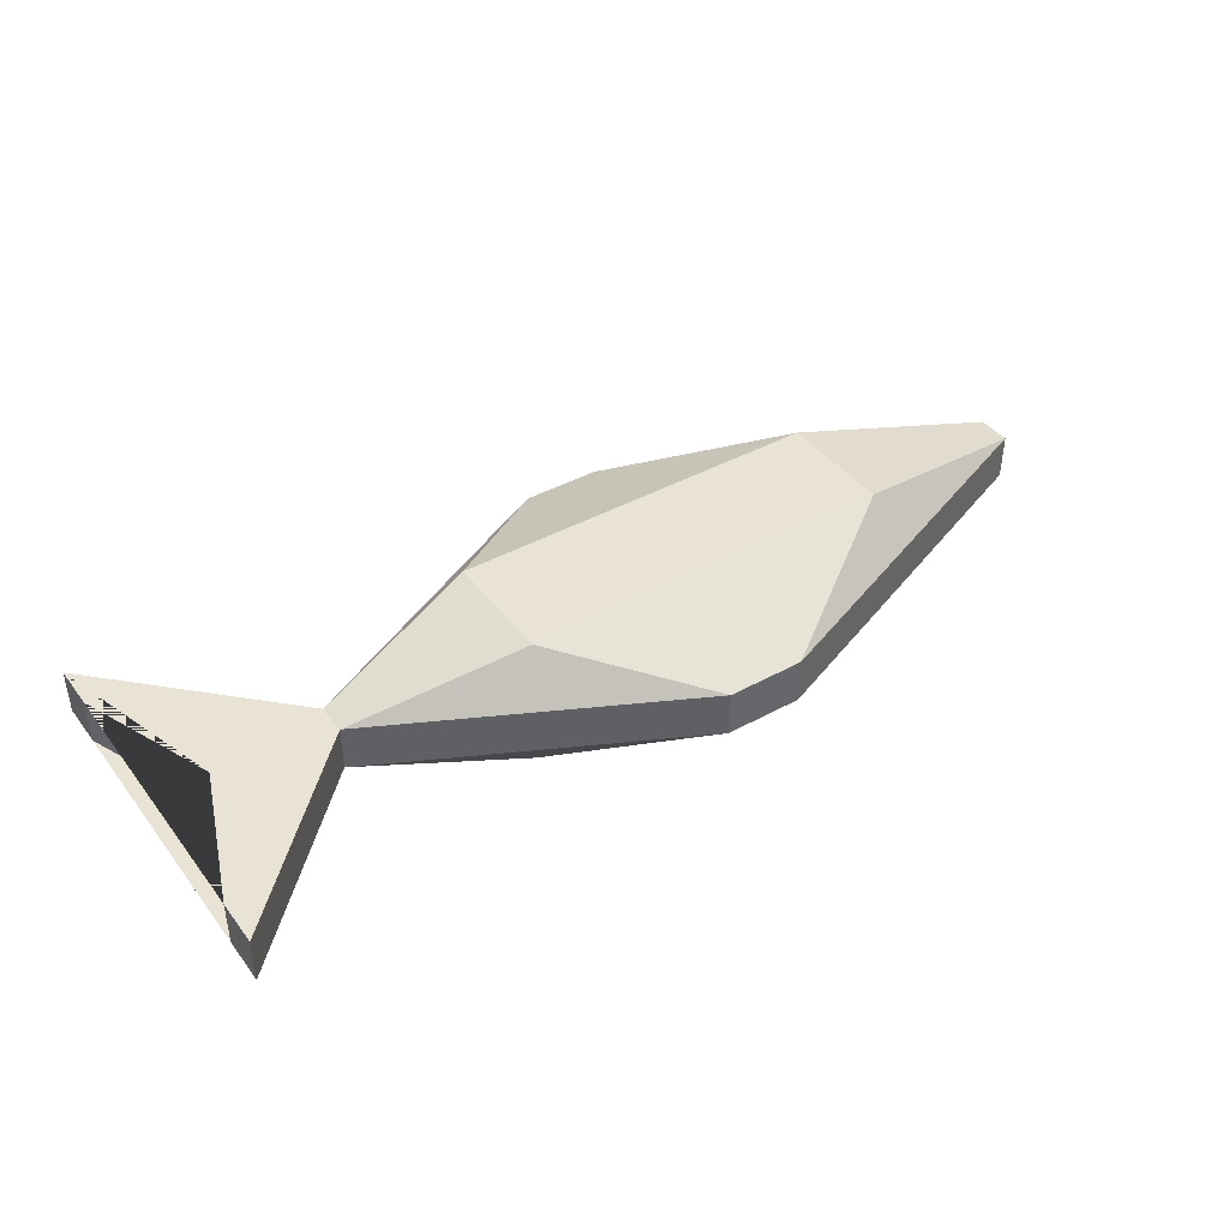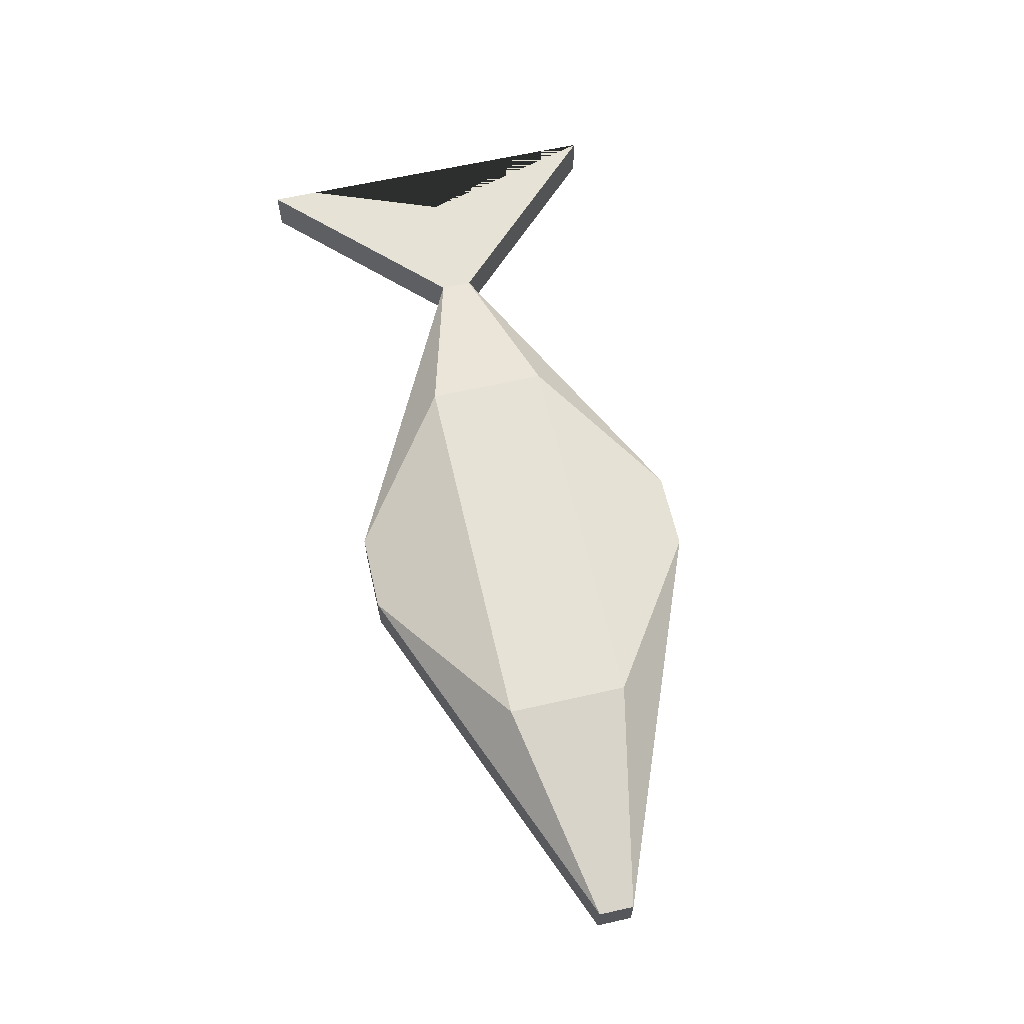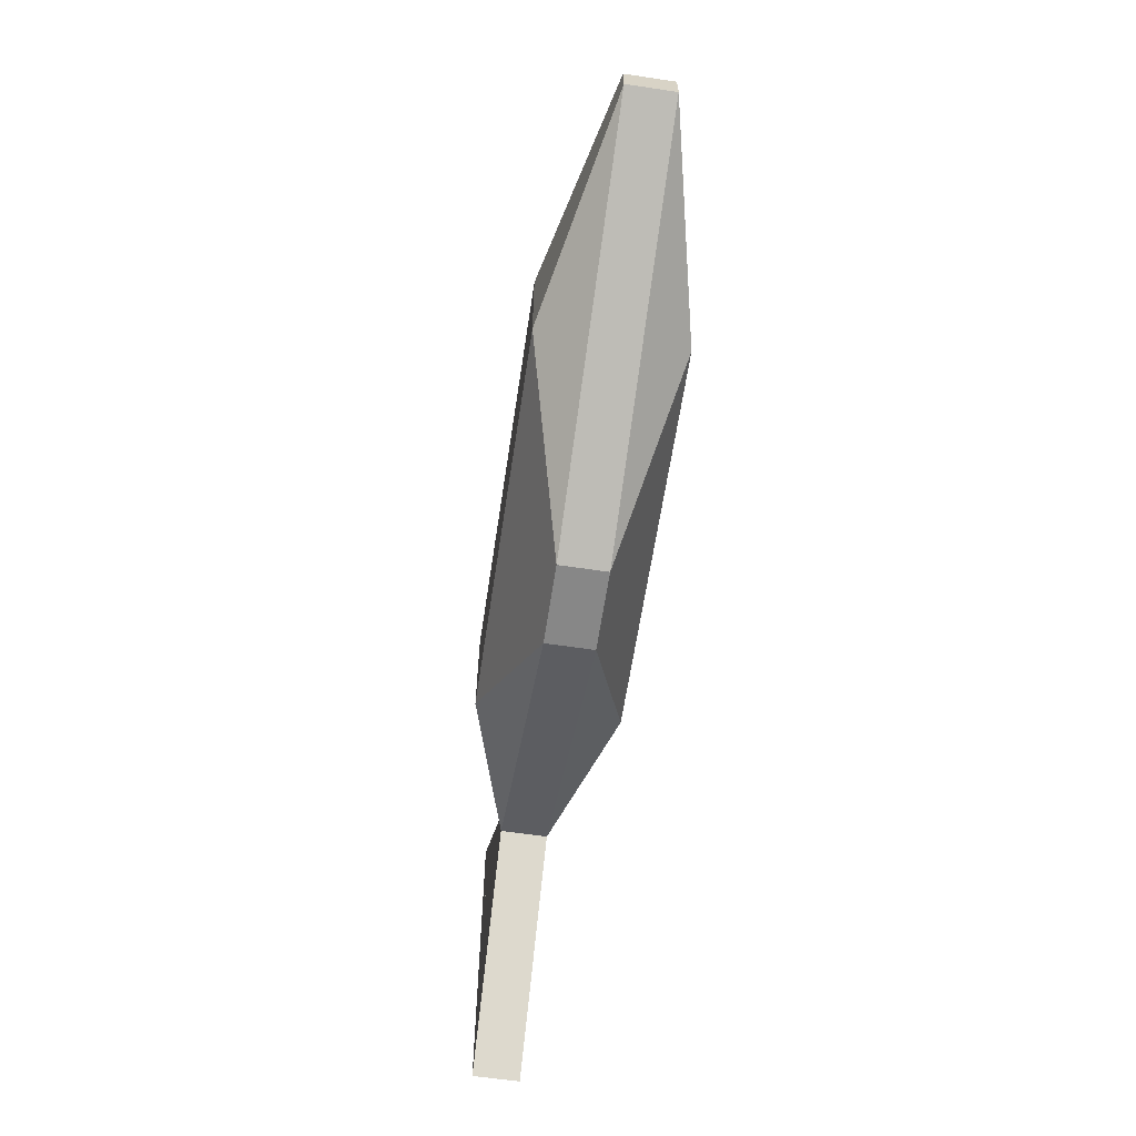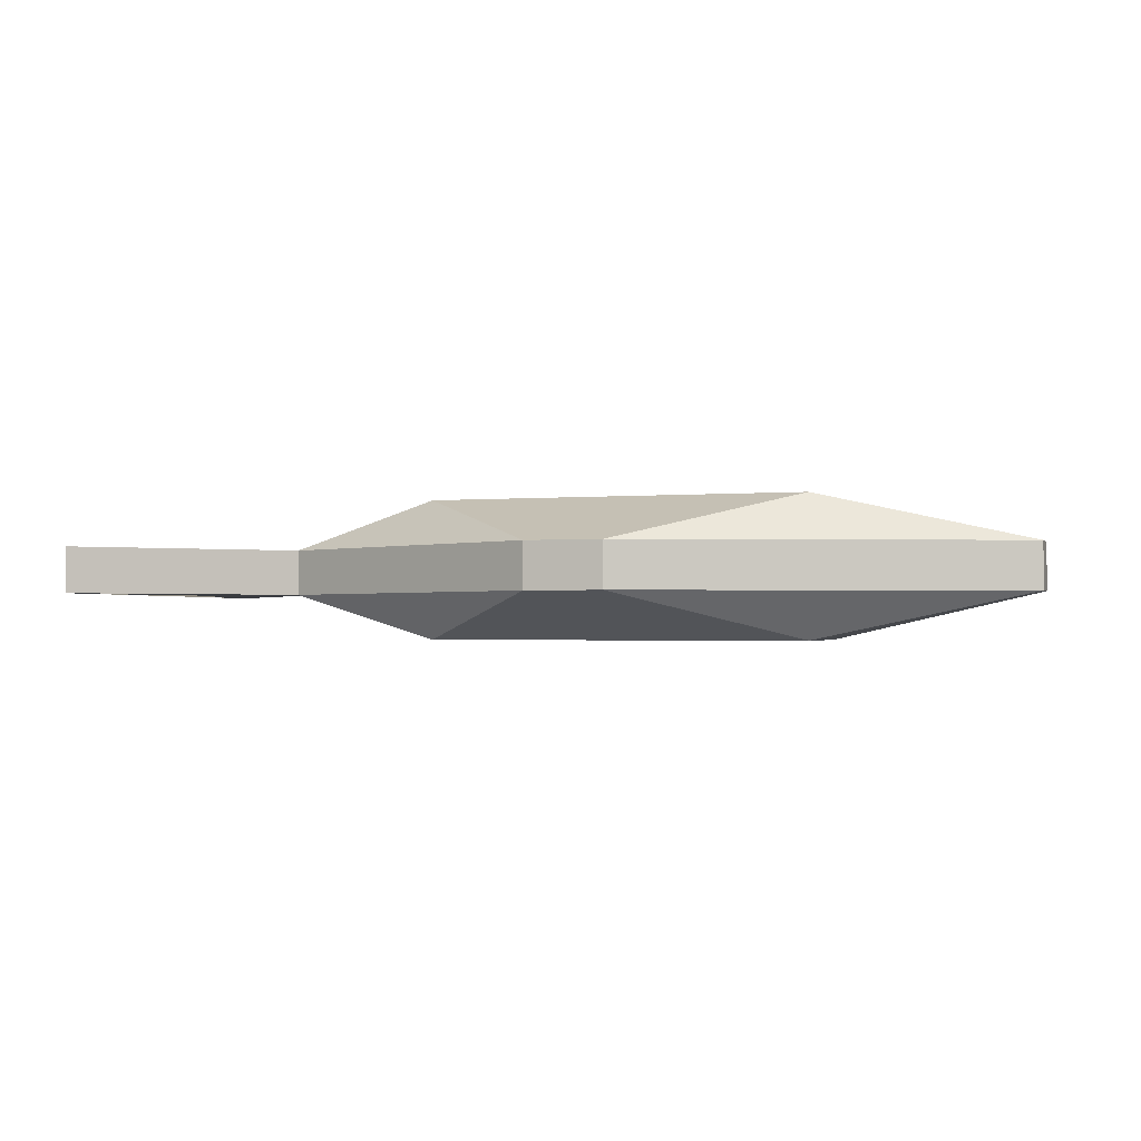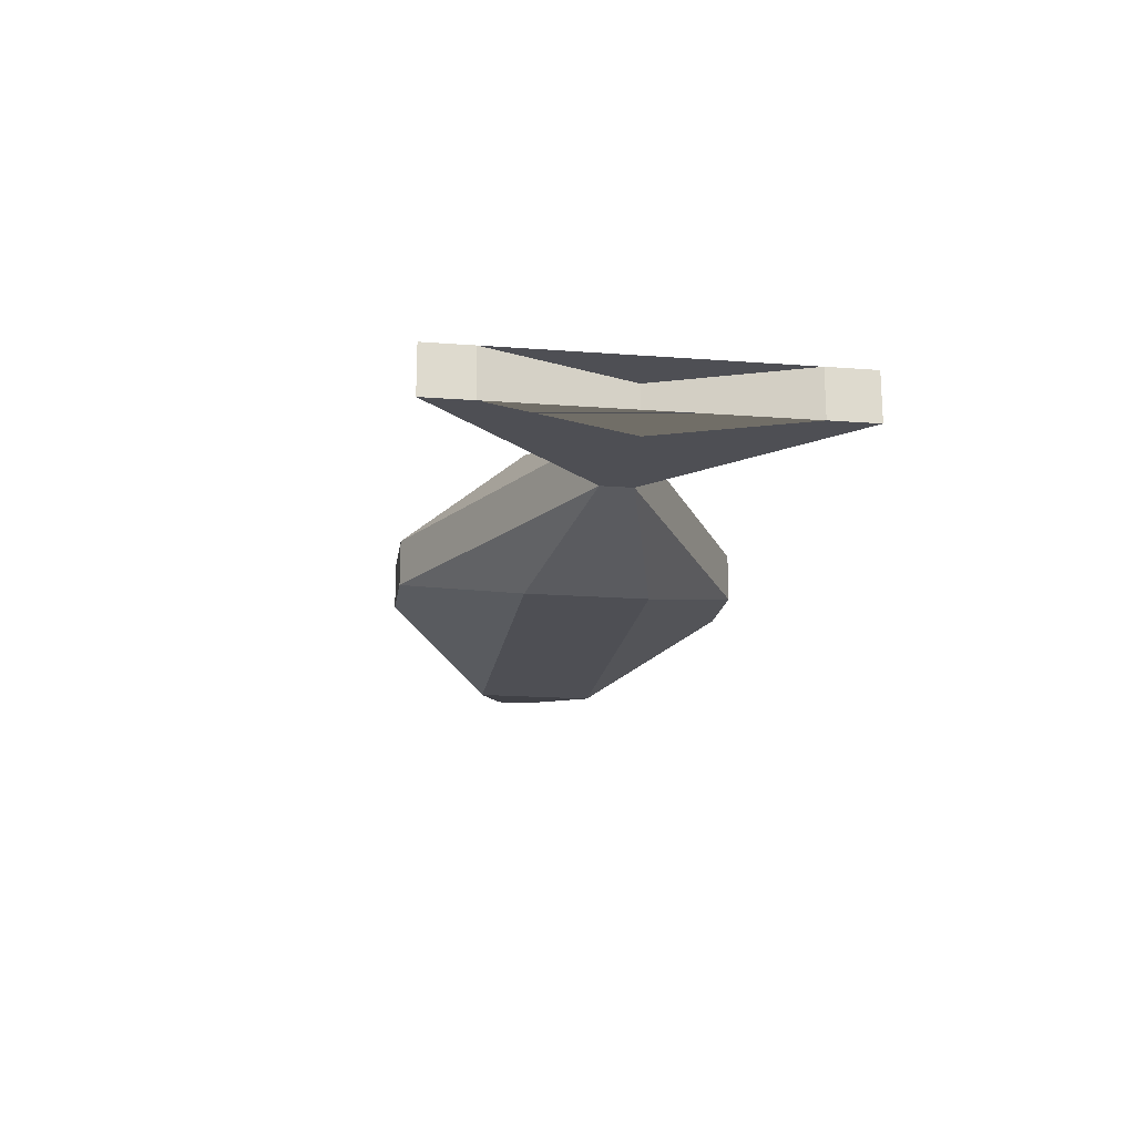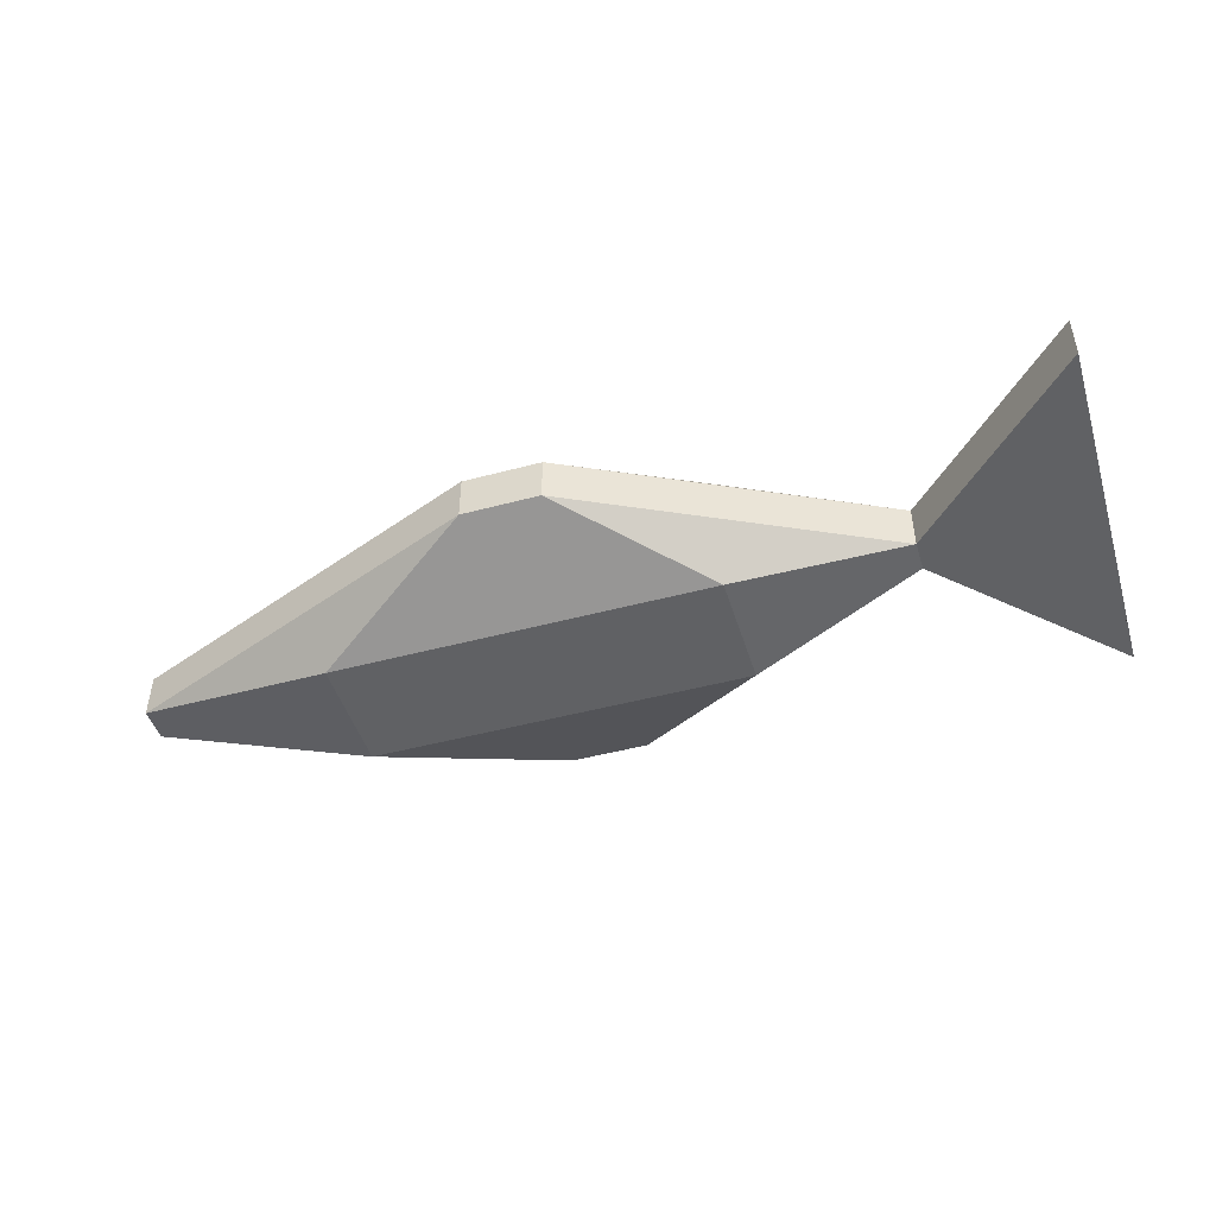
<metadata>
{"format":"obj","ext":"obj","renderer":"f3d","projection":"perspective","resolution":1024,"background":"white","views":[{"elev":41.2,"azim":146.2,"up":"+Z"},{"elev":63.5,"azim":-102.9,"up":"+Z"},{"elev":-62.6,"azim":-98.6,"up":"+Y"},{"elev":-1.7,"azim":-161.4,"up":"+Z"},{"elev":-18.3,"azim":81.7,"up":"+Z"},{"elev":-46.9,"azim":16.9,"up":"+Z"}]}
</metadata>
<code>
g Mesh1 Model
v 0.5464 -0.1279 0.1
v 0.4244 -0.04593 0.07309
v 0.4092 -0.04745 0.06974
f 1 2 3
v 0.4387 -0.04042 0.07625
f 2 1 4
v 0.4511 -0.03131 0.07899
f 4 1 5
v 0.4608 -0.01921 0.08113
f 5 1 6
v 0.5464 0.1279 0.1
f 6 1 7
v 1.367 -0.1279 0.1
v 1.367 0.1279 0.1
f 7 1 8 9
v 1.074 -0.3629 -0
v 0.9072 -0.3629 -0
f 10 11 1 8
v 1.074 -0.3629 -0.1
v 0.9072 -0.3629 -0.1
f 11 10 12 13
v 1.733 -0.03333 -0
v 1.733 -0.03333 -0.1
f 10 14 15 12
f 10 8 14
v 1.733 0.03333 -0
f 14 8 9 16
v 1.074 0.3629 -0
f 17 9 16
v 0.9072 0.3629 -0
f 9 17 18 7
v 1.074 0.3629 -0.1
v 0.9072 0.3629 -0.1
f 17 19 20 18
v 1.733 0.03333 -0.1
f 17 19 21 16
v 1.367 0.1279 -0.2
f 22 19 21
v 0.5464 0.1279 -0.2
f 19 22 23 20
v 0.5464 -0.1279 -0.2
v 1.367 -0.1279 -0.2
f 24 23 22 25
v 0.4608 -0.01921 -0.1811
f 24 26 23
v 0.4511 -0.03131 -0.179
f 26 24 27
v 0.4387 -0.04042 -0.1762
f 27 24 28
v 0.4244 -0.04593 -0.1731
f 28 24 29
v 0.4092 -0.04745 -0.1697
f 29 24 30
v 0.09285 -0.03714 -0.1
f 31 30 24
v 0.3941 -0.04489 -0.1664
f 30 31 32
v 0.3801 -0.03841 -0.1633
f 32 31 33
v 0.3683 -0.02847 -0.1607
f 33 31 34
v 0.09285 0.03714 -0.1
f 34 31 35
v 0.09285 0.03714 -0
v 0.09285 -0.03714 -0
f 36 35 31 37
f 35 36 18 20
f 18 7 36
v 0.3979 0.07096 0.06724
f 36 38 7
v 0.3835 0.06545 0.06409
f 36 39 38
v 0.3711 0.05634 0.06135
f 36 40 39
v 0.3614 0.04424 0.0592
f 36 41 40
v 0.3551 0.02998 0.05781
f 36 42 41
v 0.3526 0.01452 0.05726
f 36 43 42
v 0.354 -0.001065 0.05759
f 36 44 43
v 0.3594 -0.01573 0.05877
f 36 45 44
v 0.3683 -0.02847 0.06073
f 36 46 45
f 37 46 36
v 0.3801 -0.03841 0.06334
f 37 47 46
v 0.3941 -0.04489 0.06641
f 37 48 47
f 37 3 48
f 3 37 1
f 11 1 37
f 13 31 37 11
f 24 13 31
f 13 12 25 24
f 25 12 15
f 25 15 21 22
v 2.1 -0.3 -0.1
v 1.983 -2.82e-17 -0.1
v 2.1 0.3 -0.1
v 2.1 0.4 -0.1
v 2.1 -0.4 -0.1
f 49 50 51 52 21 15 53
v 2.1 -0.3 -0
v 1.983 -2.82e-17 -0
f 54 55 50 49
v 2.1 -0.4 -0
v 2.1 0.4 -0
v 2.1 0.3 -0
f 56 14 16 57 58 55 54
f 56 53 15 14
f 56 54 49 53
f 16 21 52 57
f 58 57 52 51
f 55 58 51 50
v 0.4672 -0.004945 0.08253
v 0.4697 0.01051 0.08308
v 0.4682 0.0261 0.08275
v 0.4628 0.04076 0.08157
v 0.4539 0.0535 0.0796
v 0.4421 0.06344 0.077
v 0.4282 0.06992 0.07393
v 0.4131 0.07248 0.0706
f 6 59 60 61 62 63 64 65 66 38 39 40 41 42 43 44 45 46 47 48 3 2 4 5
f 6 7 59
f 59 7 60
f 60 7 61
f 61 7 62
f 62 7 63
f 63 7 64
f 64 7 65
f 65 7 66
f 7 38 66
f 23 20 35
v 0.3979 0.07096 -0.1672
f 67 35 23
v 0.3835 0.06545 -0.1641
f 68 35 67
v 0.3711 0.05634 -0.1613
f 69 35 68
v 0.3614 0.04424 -0.1592
f 70 35 69
v 0.3551 0.02998 -0.1578
f 71 35 70
v 0.3526 0.01452 -0.1573
f 72 35 71
v 0.354 -0.001065 -0.1576
f 73 35 72
v 0.3594 -0.01573 -0.1588
f 74 35 73
f 34 35 74
v 0.4131 0.07248 -0.1706
v 0.4282 0.06992 -0.1739
v 0.4421 0.06344 -0.177
v 0.4539 0.0535 -0.1796
v 0.4628 0.04076 -0.1816
v 0.4682 0.0261 -0.1828
v 0.4697 0.01051 -0.1831
v 0.4672 -0.004945 -0.1825
f 75 76 77 78 79 80 81 82 26 27 28 29 30 32 33 34 74 73 72 71 70 69 68 67
f 23 76 75
f 23 77 76
f 23 78 77
f 23 79 78
f 23 80 79
f 23 81 80
f 23 82 81
f 23 26 82
f 67 23 75

</code>
